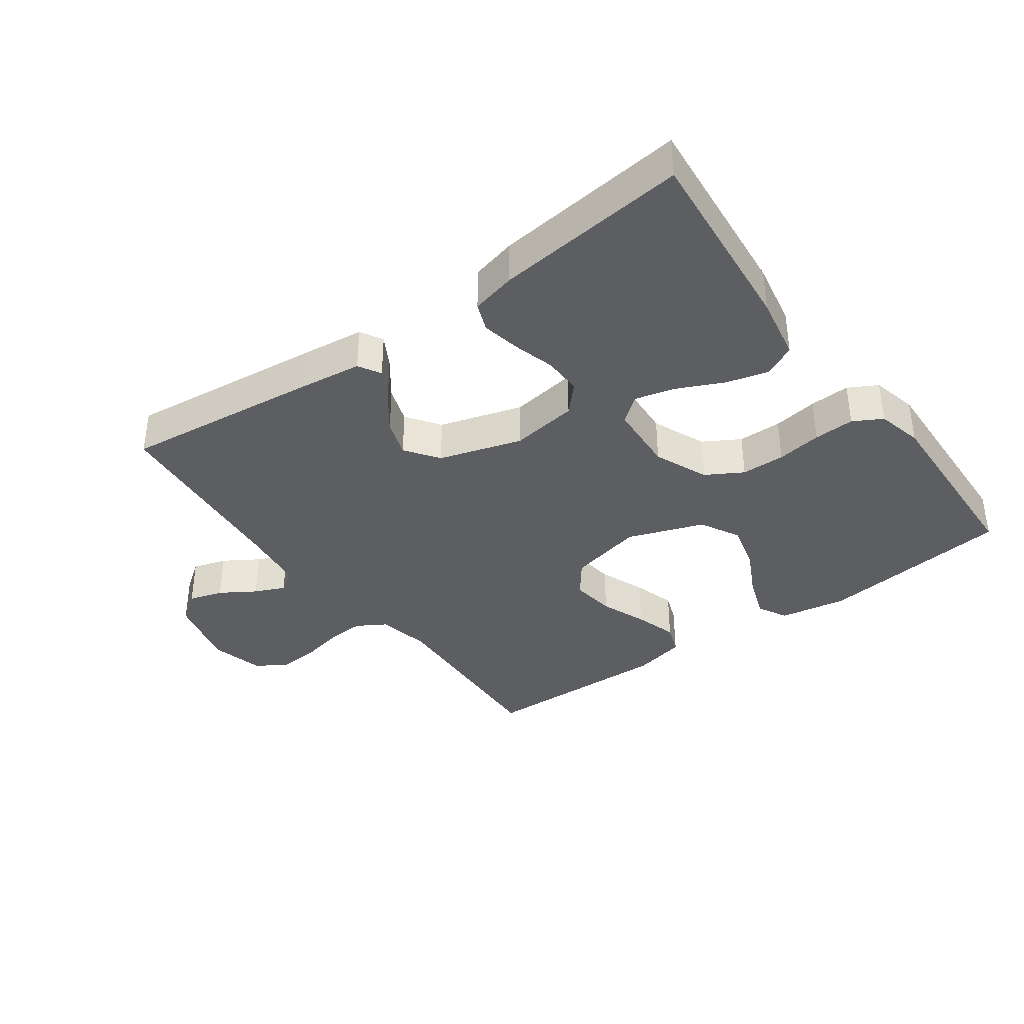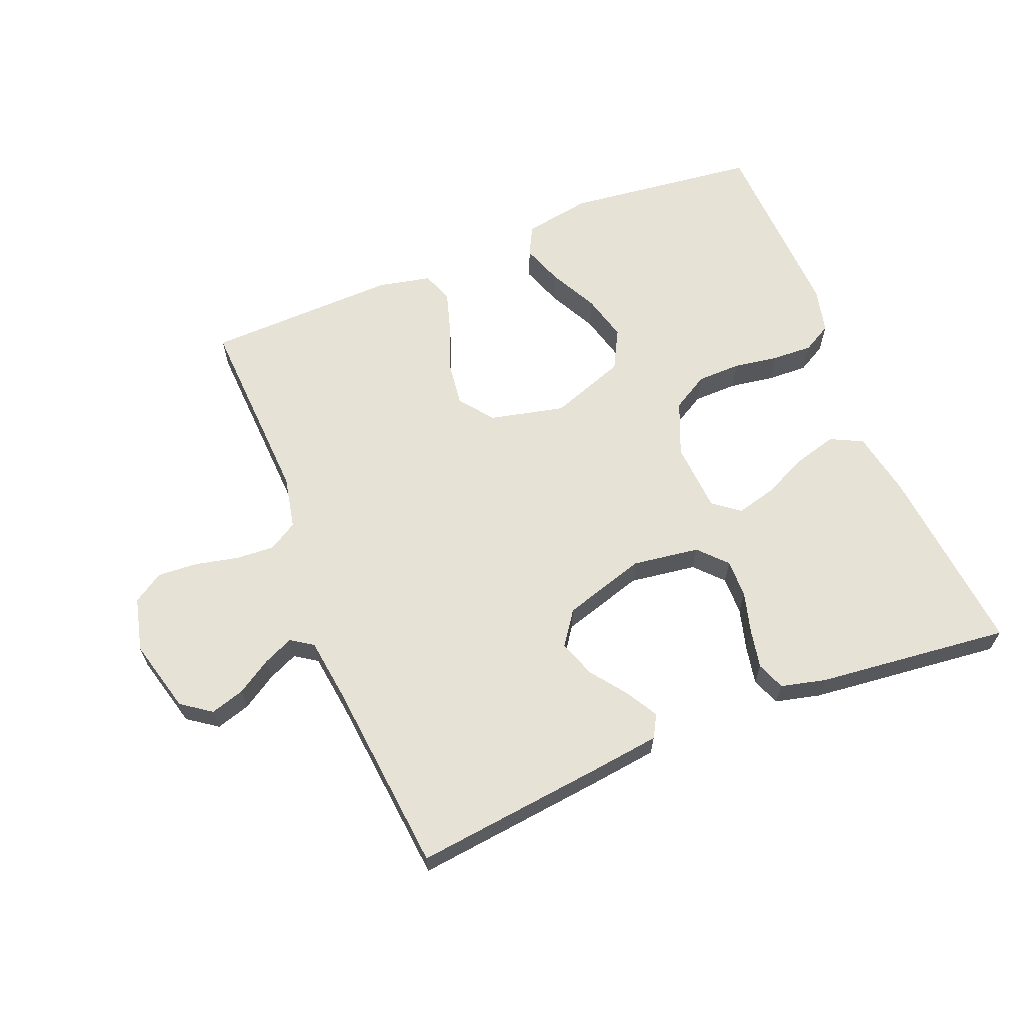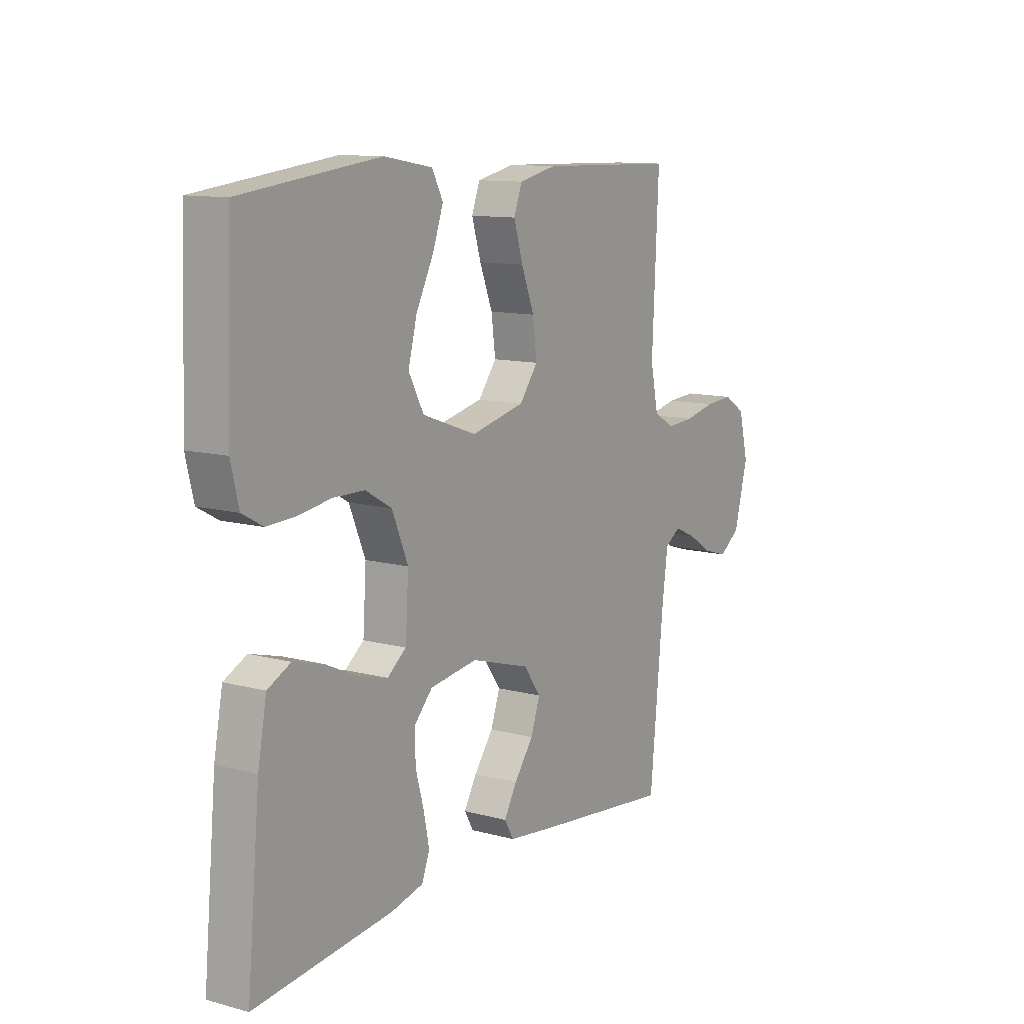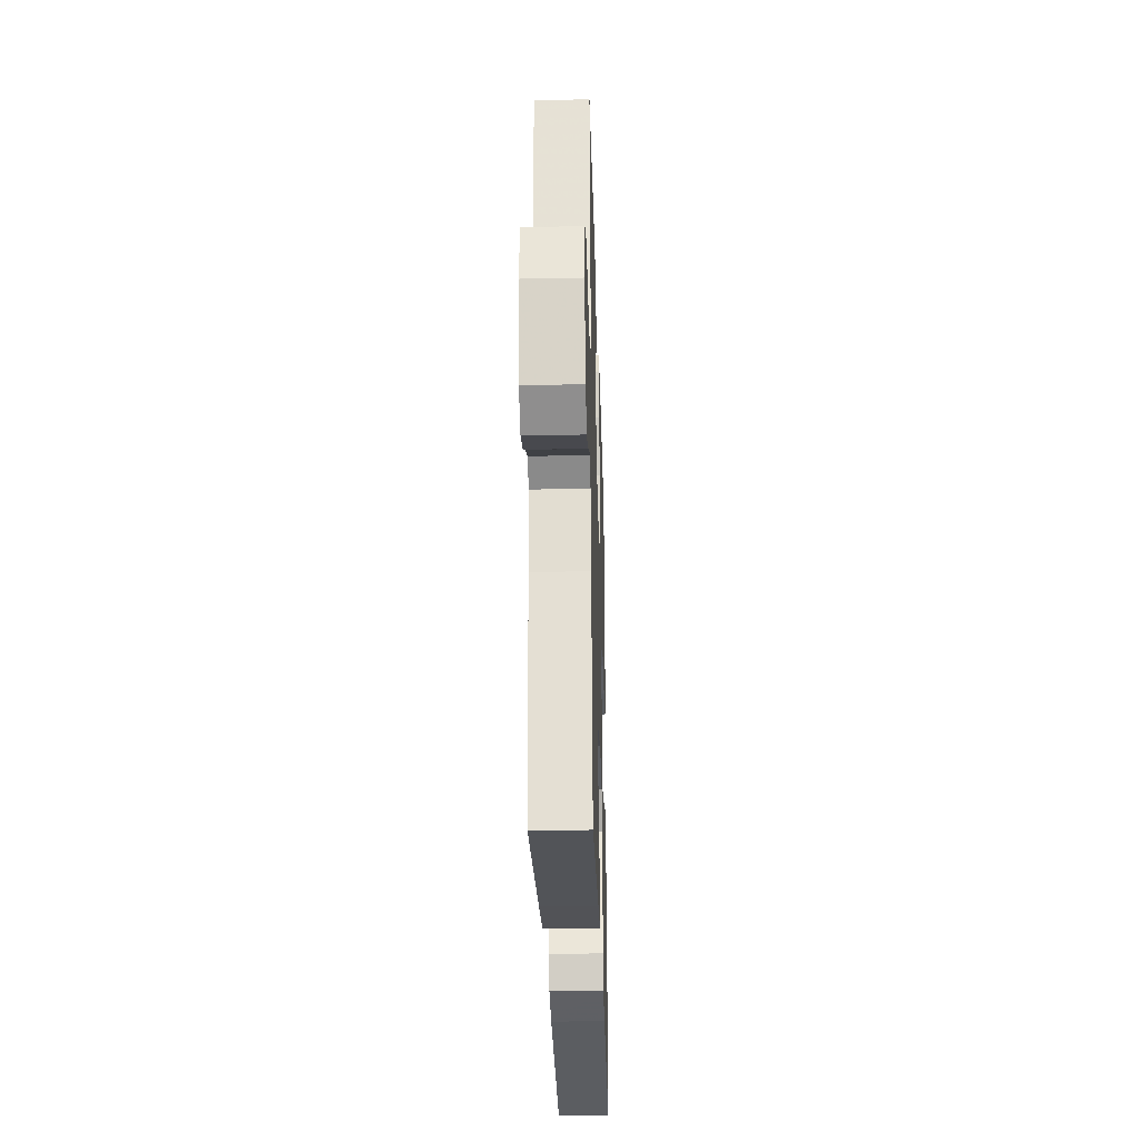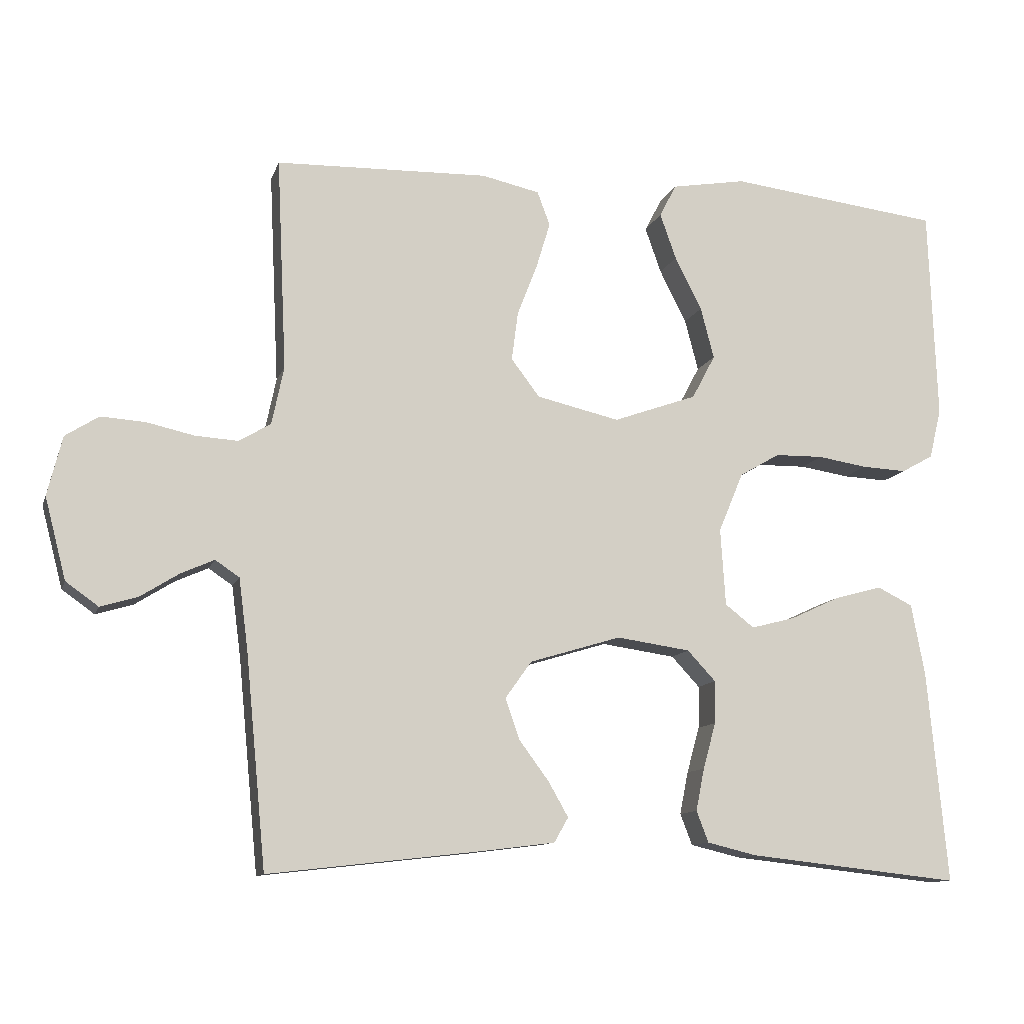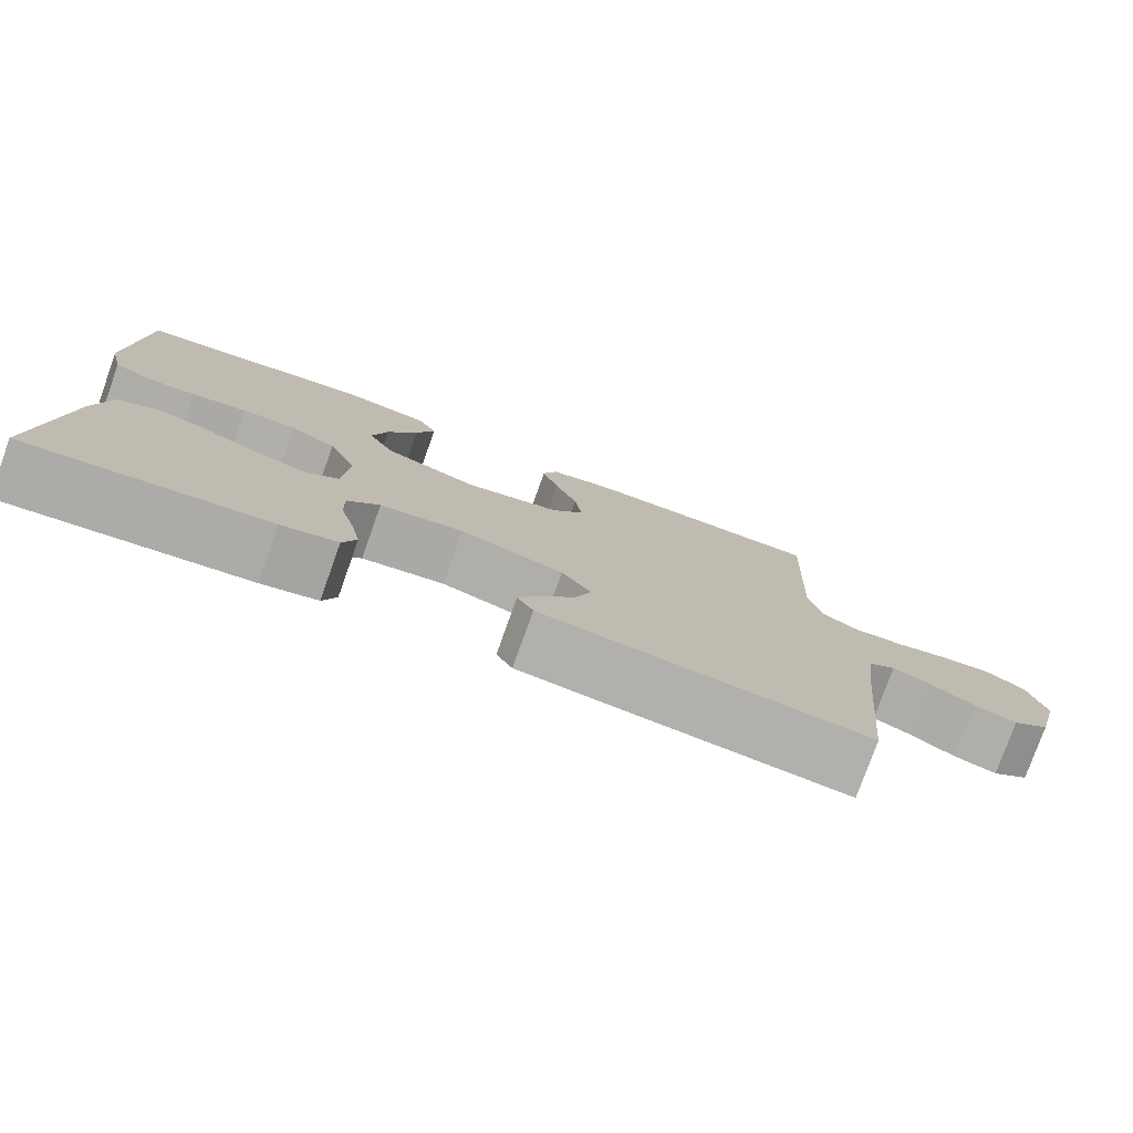
<metadata>
{"format":"obj","ext":"obj","renderer":"f3d","projection":"perspective","resolution":1024,"background":"white","views":[{"elev":-37.3,"azim":-144.0,"up":"+Y"},{"elev":63.8,"azim":157.9,"up":"+Y"},{"elev":11.4,"azim":-56.8,"up":"+Z"},{"elev":-29.5,"azim":91.7,"up":"+Z"},{"elev":-11.2,"azim":165.1,"up":"+Z"},{"elev":-78.0,"azim":-19.7,"up":"+Z"}]}
</metadata>
<code>
v 0.5 0.07 0.5
v 0.486 0.07 0.2
v 0.503 0.07 0.118
v 0.548 0.07 0.091
v 0.609 0.07 0.095
v 0.676 0.07 0.11
v 0.738 0.07 0.114
v 0.785 0.07 0.084
v 0.806 0.07 0
v 0.776 0.07 -0.115
v 0.73 0.07 -0.148
v 0.677 0.07 -0.132
v 0.623 0.07 -0.098
v 0.576 0.07 -0.077
v 0.542 0.07 -0.1
v 0.529 0.07 -0.2
v 0.5 0.07 -0.5
v 0.2 0.07 -0.466
v 0.096 0.07 -0.453
v 0.076 0.07 -0.418
v 0.104 0.07 -0.369
v 0.146 0.07 -0.312
v 0.166 0.07 -0.254
v 0.129 0.07 -0.202
v 0 0.07 -0.163
v -0.104 0.07 -0.178
v -0.144 0.07 -0.221
v -0.143 0.07 -0.281
v -0.125 0.07 -0.346
v -0.113 0.07 -0.406
v -0.13 0.07 -0.45
v -0.2 0.07 -0.467
v -0.5 0.07 -0.5
v -0.472 0.07 -0.2
v -0.453 0.07 -0.099
v -0.403 0.07 -0.074
v -0.337 0.07 -0.092
v -0.266 0.07 -0.125
v -0.204 0.07 -0.141
v -0.163 0.07 -0.109
v -0.156 0.07 0
v -0.191 0.07 0.084
v -0.248 0.07 0.117
v -0.316 0.07 0.118
v -0.386 0.07 0.107
v -0.449 0.07 0.104
v -0.494 0.07 0.129
v -0.511 0.07 0.2
v -0.5 0.07 0.5
v -0.2 0.07 0.536
v -0.095 0.07 0.518
v -0.071 0.07 0.472
v -0.094 0.07 0.407
v -0.132 0.07 0.332
v -0.151 0.07 0.259
v -0.118 0.07 0.197
v 0 0.07 0.155
v 0.117 0.07 0.182
v 0.157 0.07 0.235
v 0.148 0.07 0.304
v 0.12 0.07 0.376
v 0.1 0.07 0.442
v 0.118 0.07 0.49
v 0.2 0.07 0.508
v 0.5 0 0.5
v 0.486 0 0.2
v 0.503 0 0.118
v 0.548 0 0.091
v 0.609 0 0.095
v 0.676 0 0.11
v 0.738 0 0.114
v 0.785 0 0.084
v 0.806 0 0
v 0.776 0 -0.115
v 0.73 0 -0.148
v 0.677 0 -0.132
v 0.623 0 -0.098
v 0.576 0 -0.077
v 0.542 0 -0.1
v 0.529 0 -0.2
v 0.5 0 -0.5
v 0.2 0 -0.466
v 0.096 0 -0.453
v 0.076 0 -0.418
v 0.104 0 -0.369
v 0.146 0 -0.312
v 0.166 0 -0.254
v 0.129 0 -0.202
v 0 0 -0.163
v -0.104 0 -0.178
v -0.144 0 -0.221
v -0.143 0 -0.281
v -0.125 0 -0.346
v -0.113 0 -0.406
v -0.13 0 -0.45
v -0.2 0 -0.467
v -0.5 0 -0.5
v -0.472 0 -0.2
v -0.453 0 -0.099
v -0.403 0 -0.074
v -0.337 0 -0.092
v -0.266 0 -0.125
v -0.204 0 -0.141
v -0.163 0 -0.109
v -0.156 0 0
v -0.191 0 0.084
v -0.248 0 0.117
v -0.316 0 0.118
v -0.386 0 0.107
v -0.449 0 0.104
v -0.494 0 0.129
v -0.511 0 0.2
v -0.5 0 0.5
v -0.2 0 0.536
v -0.095 0 0.518
v -0.071 0 0.472
v -0.094 0 0.407
v -0.132 0 0.332
v -0.151 0 0.259
v -0.118 0 0.197
v 0 0 0.155
v 0.117 0 0.182
v 0.157 0 0.235
v 0.148 0 0.304
v 0.12 0 0.376
v 0.1 0 0.442
v 0.118 0 0.49
v 0.2 0 0.508
f 64 1 2
f 63 64 2
f 62 63 2
f 61 62 2
f 60 61 2
f 59 60 2 3
f 58 59 3 4
f 57 58 4
f 52 53 54
f 51 52 54
f 50 51 54
f 49 50 54
f 48 49 54
f 47 48 54
f 46 47 54
f 45 46 54
f 44 45 54
f 43 44 54 55
f 42 43 55 56
f 36 37 38
f 35 36 38
f 34 35 38
f 33 34 38
f 32 33 38
f 31 32 38
f 30 31 38
f 29 30 38
f 28 29 38
f 27 28 38 39
f 26 27 39 40
f 20 21 22
f 19 20 22
f 18 19 22
f 17 18 22
f 16 17 22
f 15 16 22 23
f 14 15 23 24
f 11 12 13
f 10 11 13
f 9 10 13
f 8 9 13
f 7 8 13
f 6 7 13
f 5 6 13
f 4 5 13 14
f 14 24 25
f 4 14 25
f 57 4 25
f 56 57 25
f 42 56 25
f 41 42 25
f 25 26 40 41
f 66 65 128
f 66 128 127
f 66 127 126
f 66 126 125
f 66 125 124
f 67 66 124 123
f 68 67 123 122
f 68 122 121
f 118 117 116
f 118 116 115
f 118 115 114
f 118 114 113
f 118 113 112
f 118 112 111
f 118 111 110
f 118 110 109
f 118 109 108
f 119 118 108 107
f 120 119 107 106
f 102 101 100
f 102 100 99
f 102 99 98
f 102 98 97
f 102 97 96
f 102 96 95
f 102 95 94
f 102 94 93
f 102 93 92
f 103 102 92 91
f 104 103 91 90
f 86 85 84
f 86 84 83
f 86 83 82
f 86 82 81
f 86 81 80
f 87 86 80 79
f 88 87 79 78
f 77 76 75
f 77 75 74
f 77 74 73
f 77 73 72
f 77 72 71
f 77 71 70
f 77 70 69
f 78 77 69 68
f 89 88 78
f 89 78 68
f 89 68 121
f 89 121 120
f 89 120 106
f 89 106 105
f 105 104 90 89
f 1 65 66 2
f 2 66 67 3
f 3 67 68 4
f 4 68 69 5
f 5 69 70 6
f 6 70 71 7
f 7 71 72 8
f 8 72 73 9
f 9 73 74 10
f 10 74 75 11
f 11 75 76 12
f 12 76 77 13
f 13 77 78 14
f 14 78 79 15
f 15 79 80 16
f 16 80 81 17
f 17 81 82 18
f 18 82 83 19
f 19 83 84 20
f 20 84 85 21
f 21 85 86 22
f 22 86 87 23
f 23 87 88 24
f 24 88 89 25
f 25 89 90 26
f 26 90 91 27
f 27 91 92 28
f 28 92 93 29
f 29 93 94 30
f 30 94 95 31
f 31 95 96 32
f 32 96 97 33
f 33 97 98 34
f 34 98 99 35
f 35 99 100 36
f 36 100 101 37
f 37 101 102 38
f 38 102 103 39
f 39 103 104 40
f 40 104 105 41
f 41 105 106 42
f 42 106 107 43
f 43 107 108 44
f 44 108 109 45
f 45 109 110 46
f 46 110 111 47
f 47 111 112 48
f 48 112 113 49
f 49 113 114 50
f 50 114 115 51
f 51 115 116 52
f 52 116 117 53
f 53 117 118 54
f 54 118 119 55
f 55 119 120 56
f 56 120 121 57
f 57 121 122 58
f 58 122 123 59
f 59 123 124 60
f 60 124 125 61
f 61 125 126 62
f 62 126 127 63
f 63 127 128 64
f 64 128 65 1

</code>
